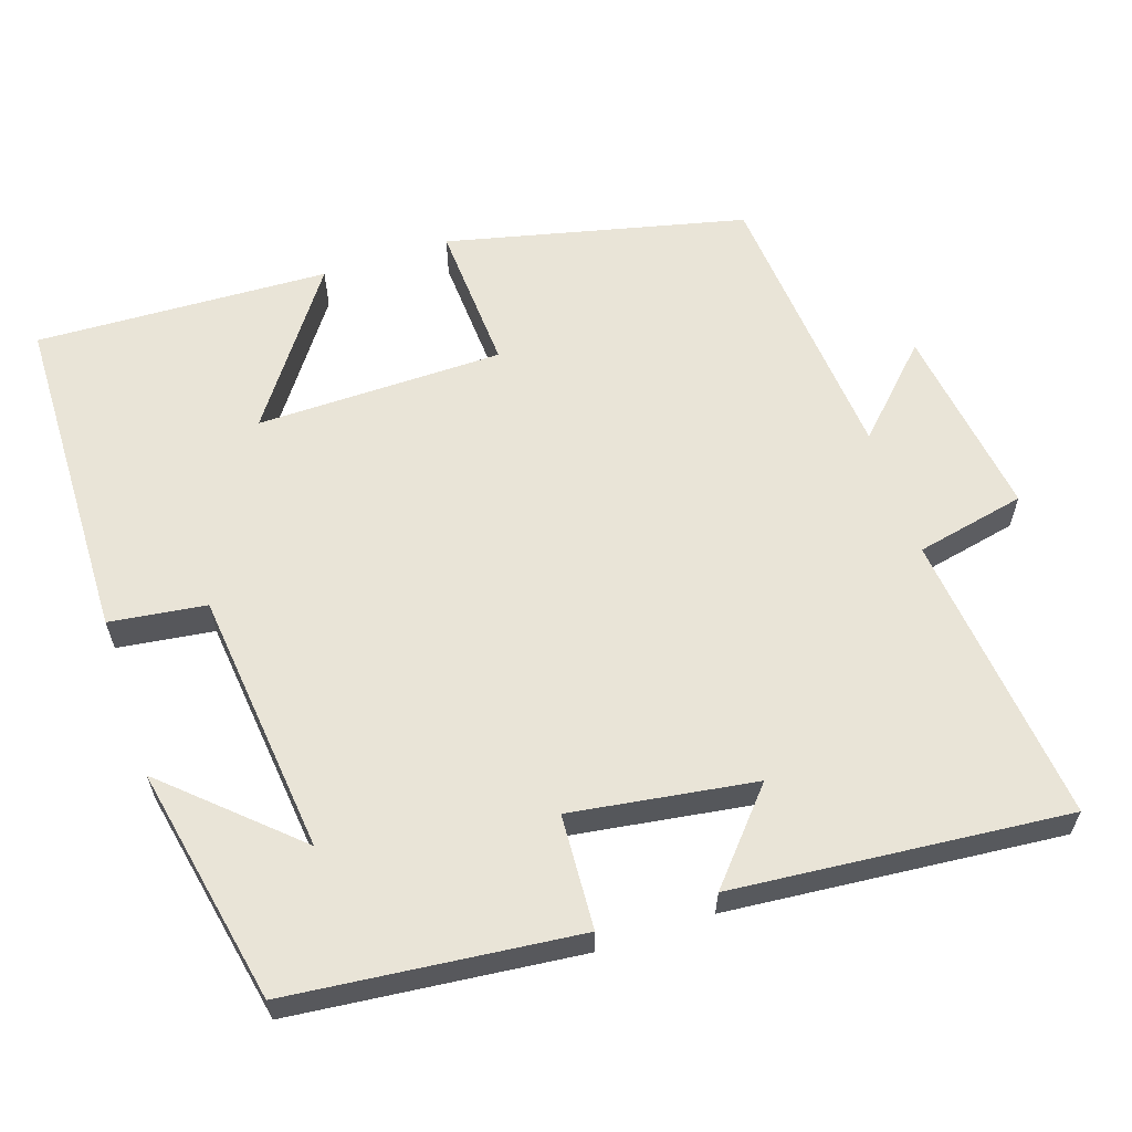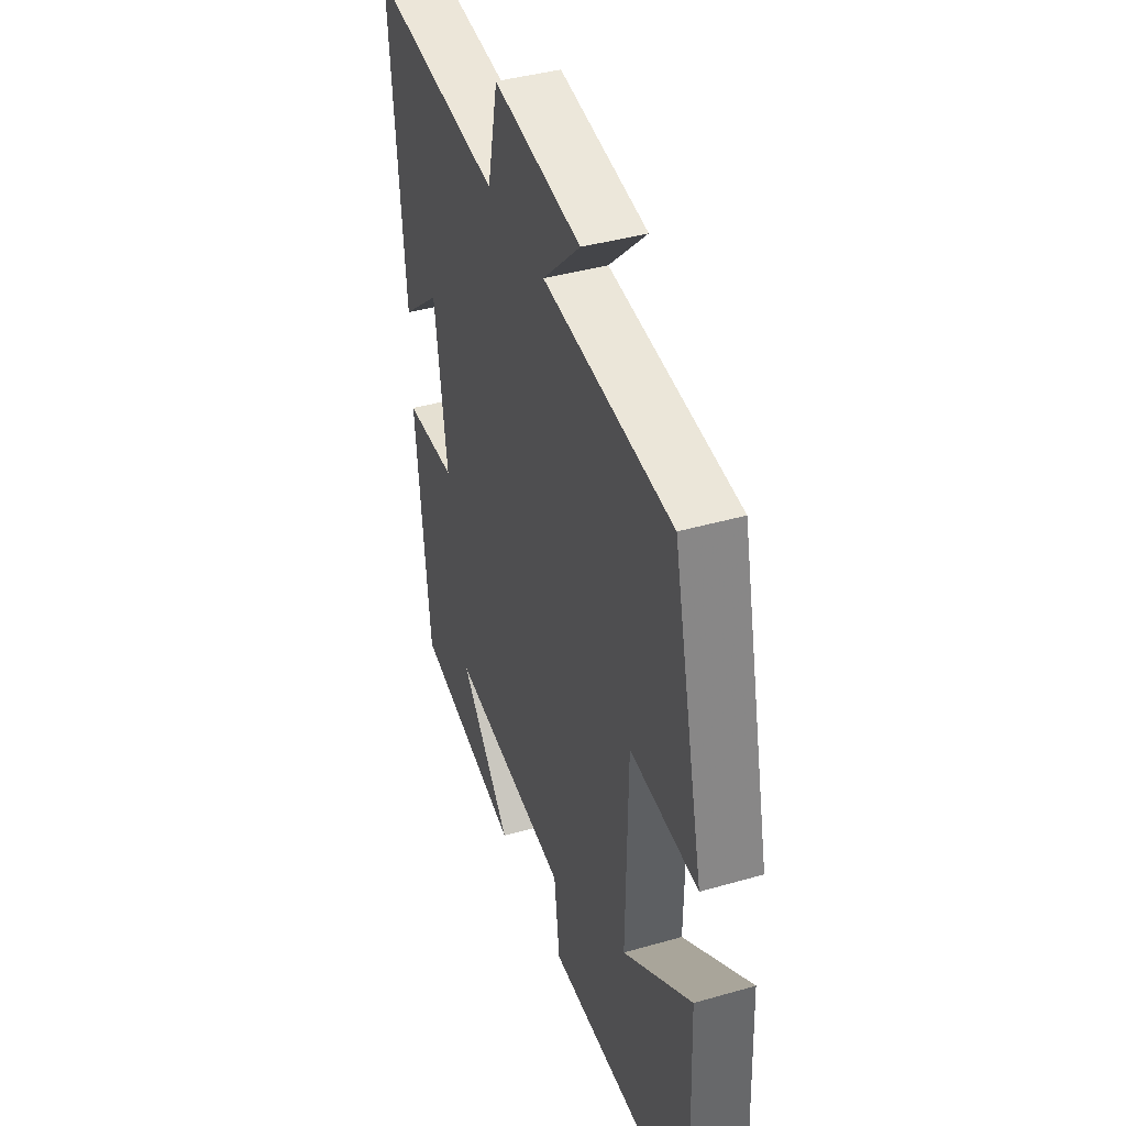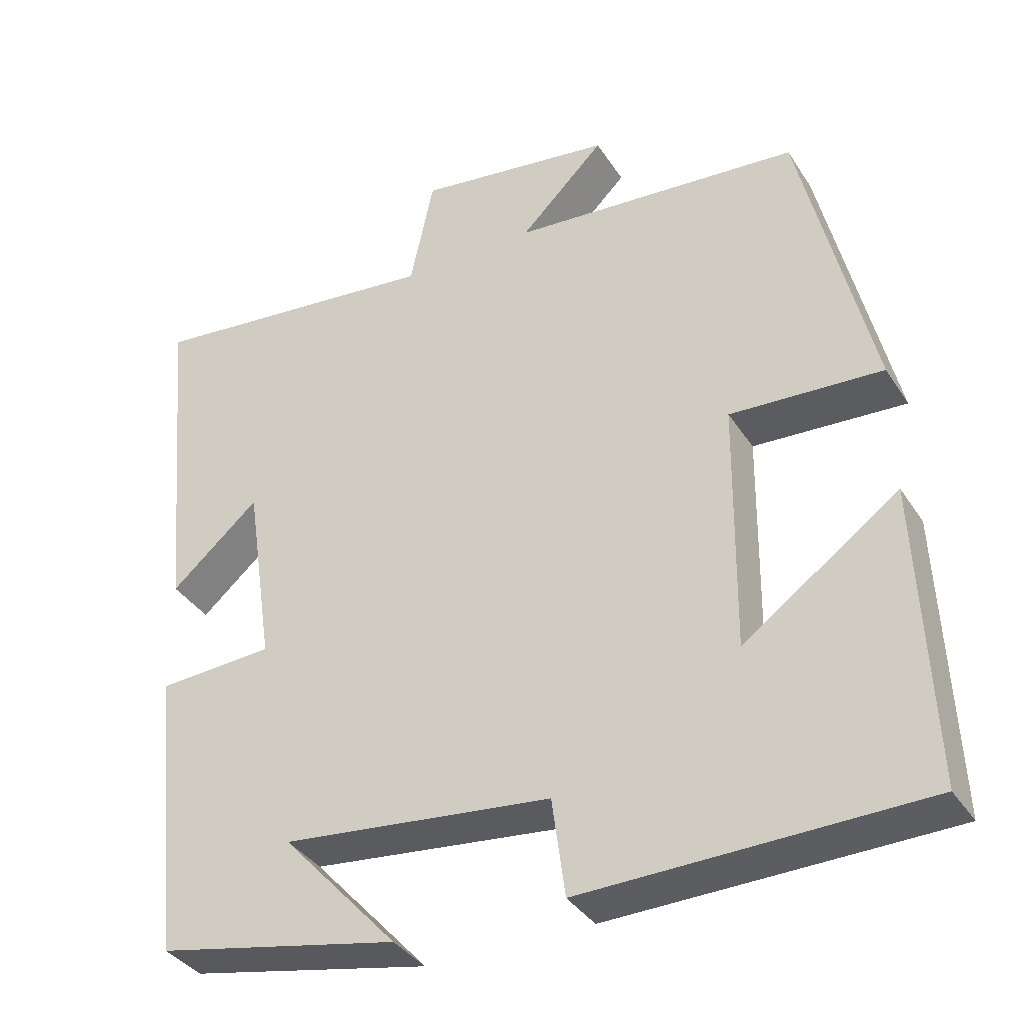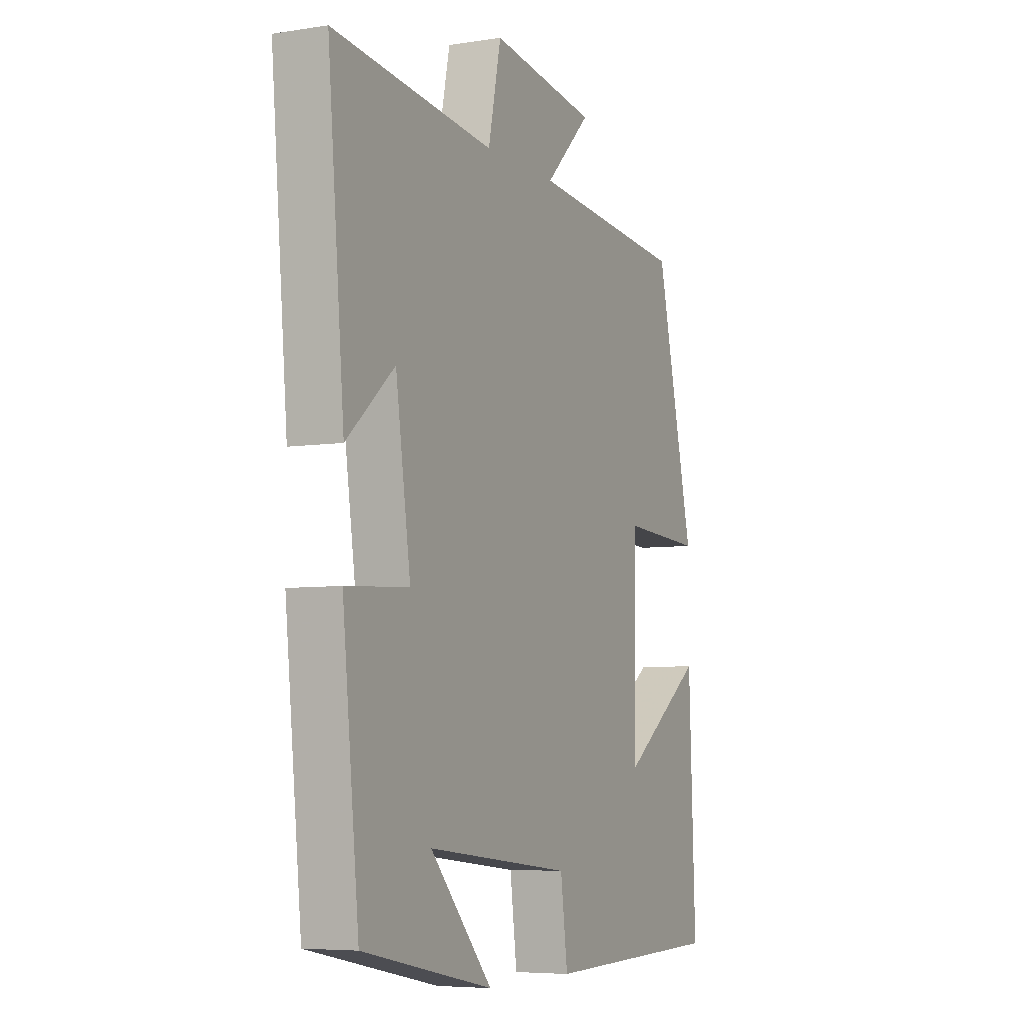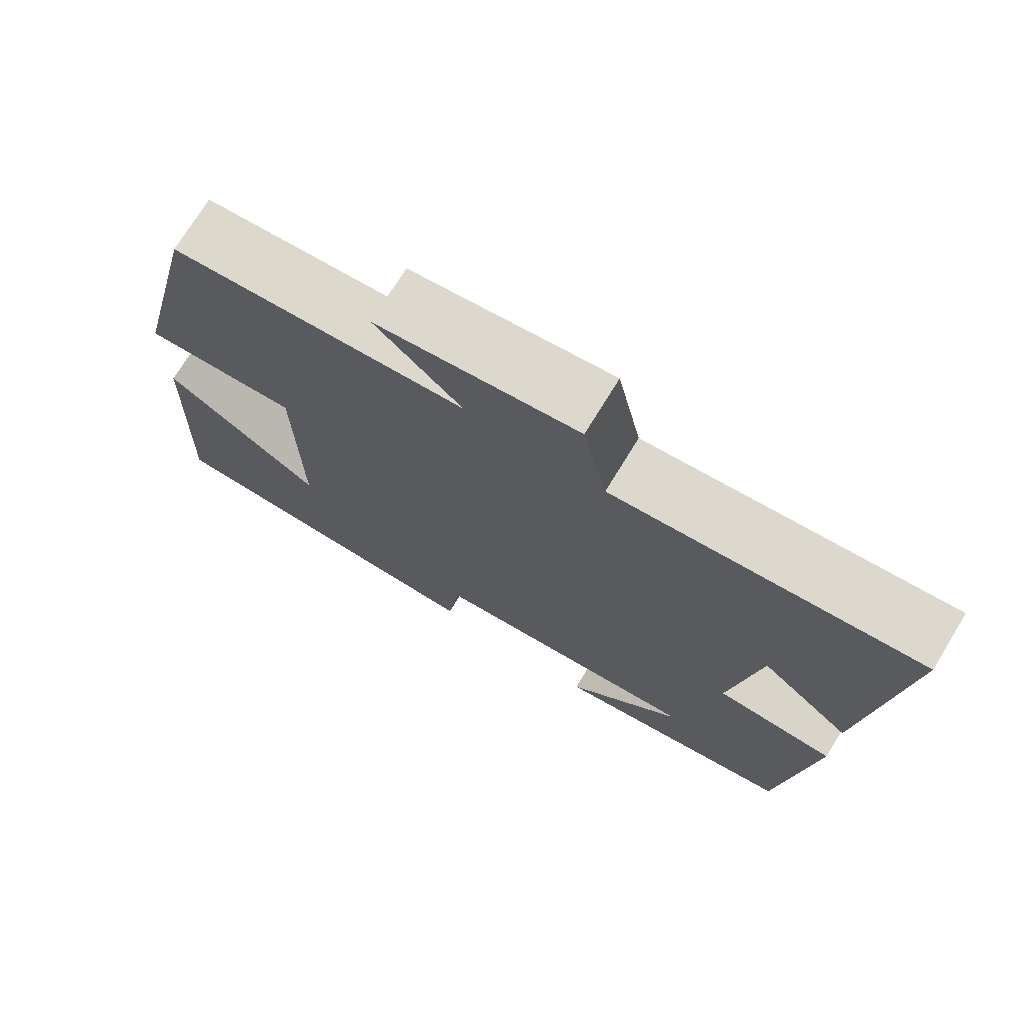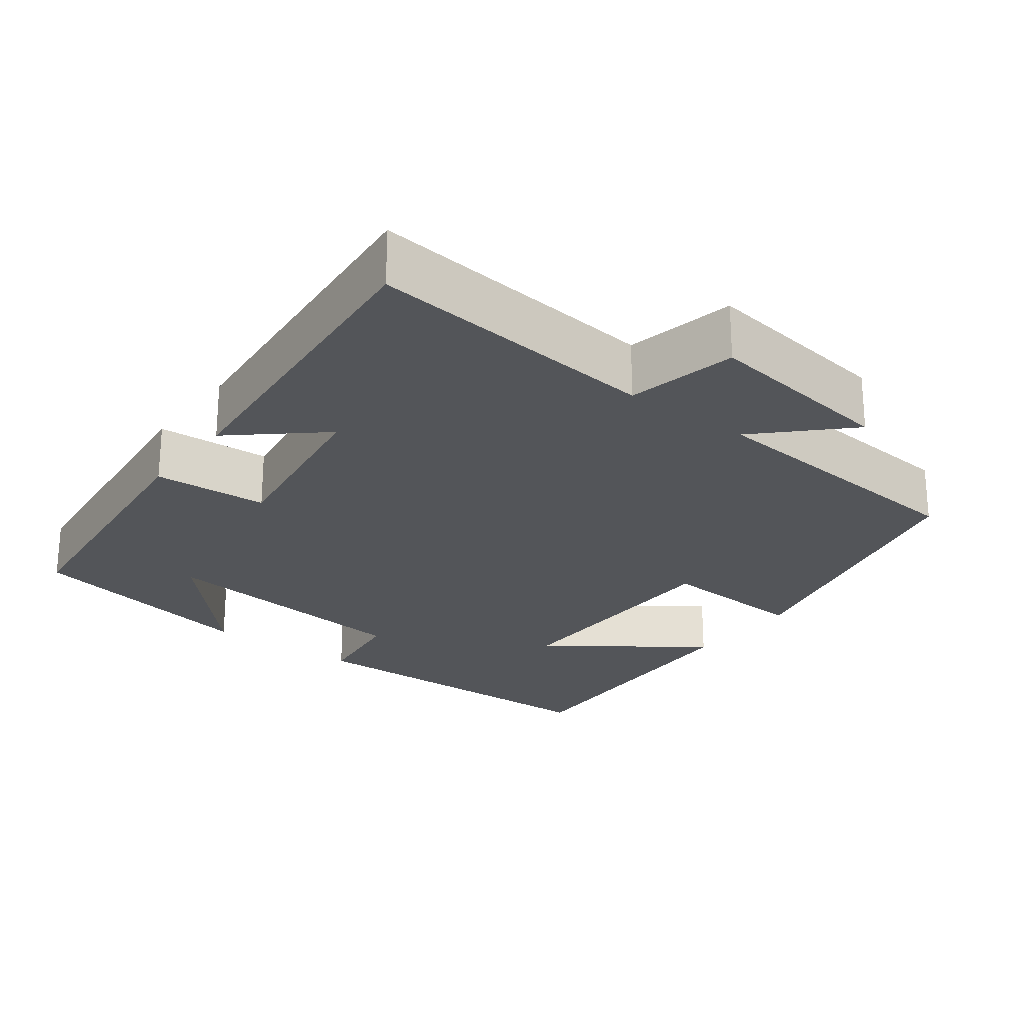
<metadata>
{"format":"obj","ext":"obj","renderer":"f3d","projection":"perspective","resolution":1024,"background":"white","views":[{"elev":60.9,"azim":-108.4,"up":"+Y"},{"elev":41.2,"azim":70.8,"up":"+Z"},{"elev":-36.5,"azim":28.8,"up":"+Z"},{"elev":-6.1,"azim":-64.5,"up":"+Z"},{"elev":73.7,"azim":-148.5,"up":"+Z"},{"elev":-24.2,"azim":-37.0,"up":"+Y"}]}
</metadata>
<code>
v -0.46 0.07 -0.436
v -0.5 0.07 -0.054
v -0.348 0.07 -0.045
v -0.384 0.07 0.199
v -0.5 0.07 0.098
v -0.54 0.07 0.542
v -0.15 0.07 0.5
v -0.119 0.07 0.646
v 0.139 0.07 0.61
v 0.028 0.07 0.5
v 0.407 0.07 0.468
v 0.5 0.07 0.072
v 0.301 0.07 0.083
v 0.297 0.07 -0.245
v 0.5 0.07 -0.1
v 0.516 0.07 -0.49
v 0.074 0.07 -0.5
v 0.057 0.07 -0.372
v -0.295 0.07 -0.334
v -0.144 0.07 -0.5
v -0.46 0 -0.436
v -0.5 0 -0.054
v -0.348 0 -0.045
v -0.384 0 0.199
v -0.5 0 0.098
v -0.54 0 0.542
v -0.15 0 0.5
v -0.119 0 0.646
v 0.139 0 0.61
v 0.028 0 0.5
v 0.407 0 0.468
v 0.5 0 0.072
v 0.301 0 0.083
v 0.297 0 -0.245
v 0.5 0 -0.1
v 0.516 0 -0.49
v 0.074 0 -0.5
v 0.057 0 -0.372
v -0.295 0 -0.334
v -0.144 0 -0.5
f 19 20 1
f 16 17 18
f 14 15 16
f 14 16 18
f 13 14 18 19
f 10 11 12 13
f 7 8 9 10
f 13 19 1
f 10 13 1
f 7 10 1
f 4 5 6 7
f 1 2 3
f 7 1 3
f 3 4 7
f 21 40 39
f 38 37 36
f 36 35 34
f 38 36 34
f 39 38 34 33
f 33 32 31 30
f 30 29 28 27
f 21 39 33
f 21 33 30
f 21 30 27
f 27 26 25 24
f 23 22 21
f 23 21 27
f 27 24 23
f 1 21 22 2
f 2 22 23 3
f 3 23 24 4
f 4 24 25 5
f 5 25 26 6
f 6 26 27 7
f 7 27 28 8
f 8 28 29 9
f 9 29 30 10
f 10 30 31 11
f 11 31 32 12
f 12 32 33 13
f 13 33 34 14
f 14 34 35 15
f 15 35 36 16
f 16 36 37 17
f 17 37 38 18
f 18 38 39 19
f 19 39 40 20
f 20 40 21 1

</code>
